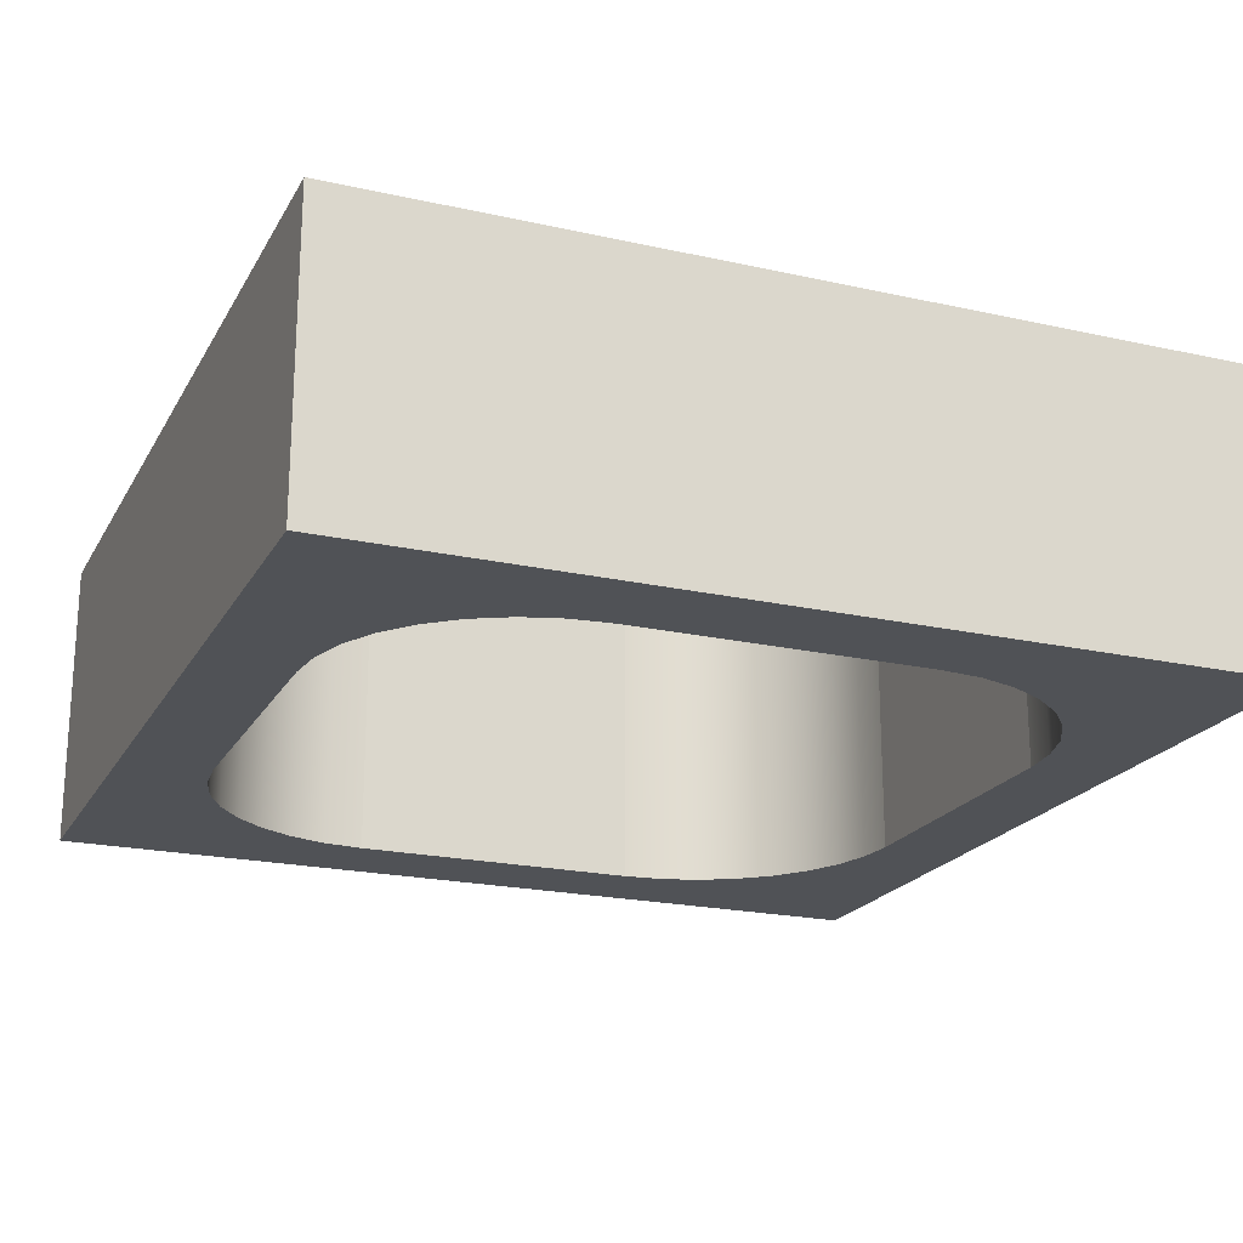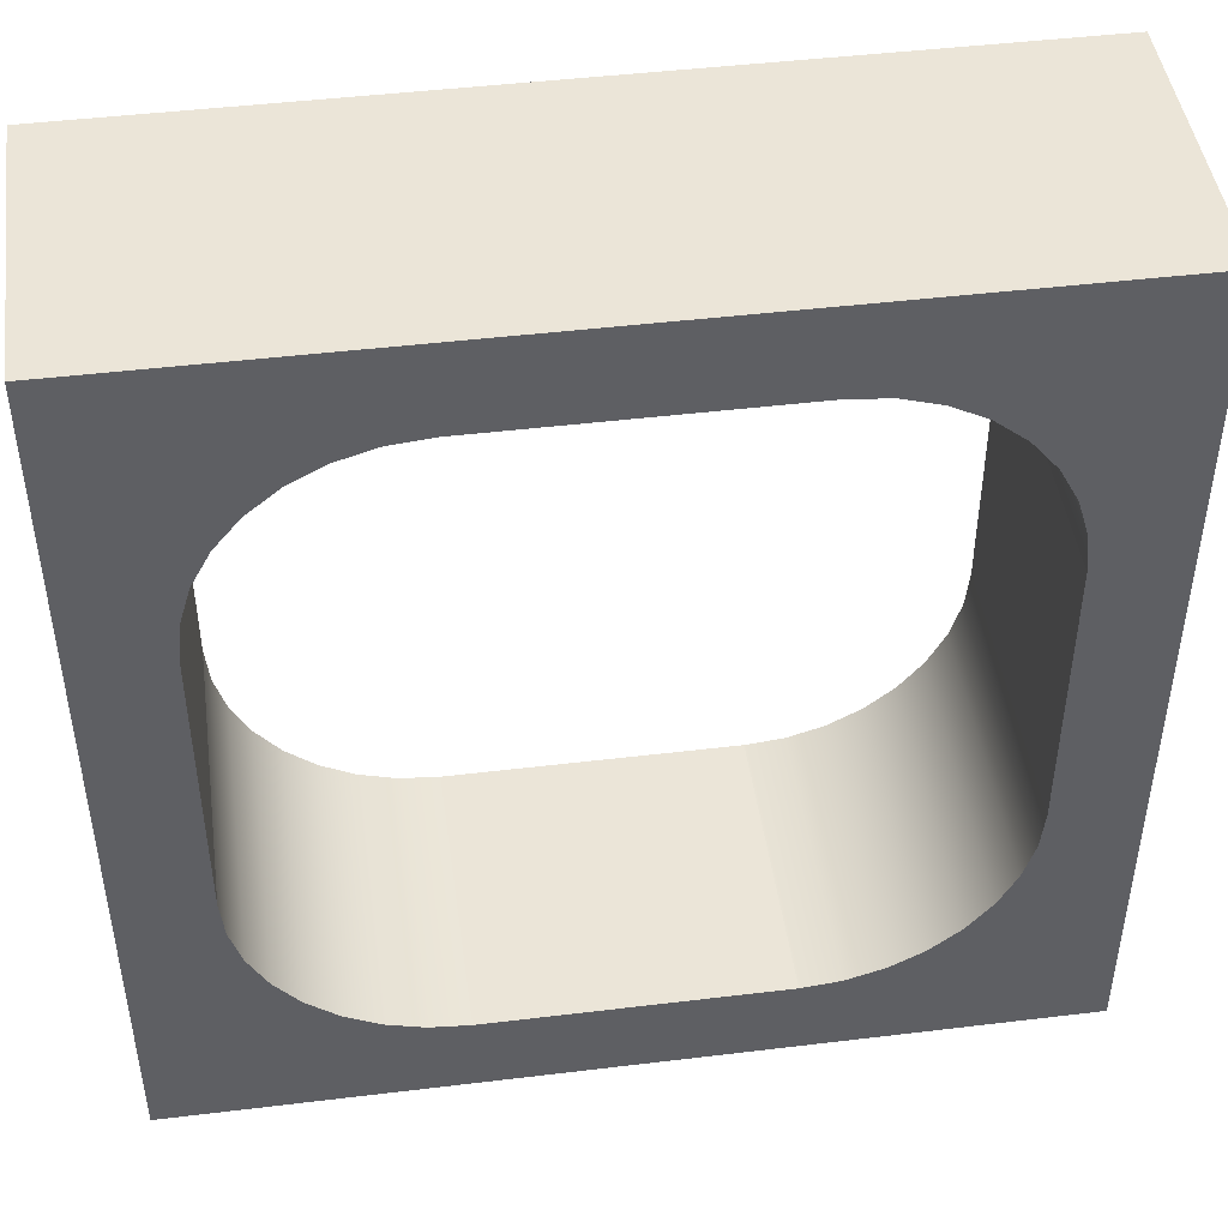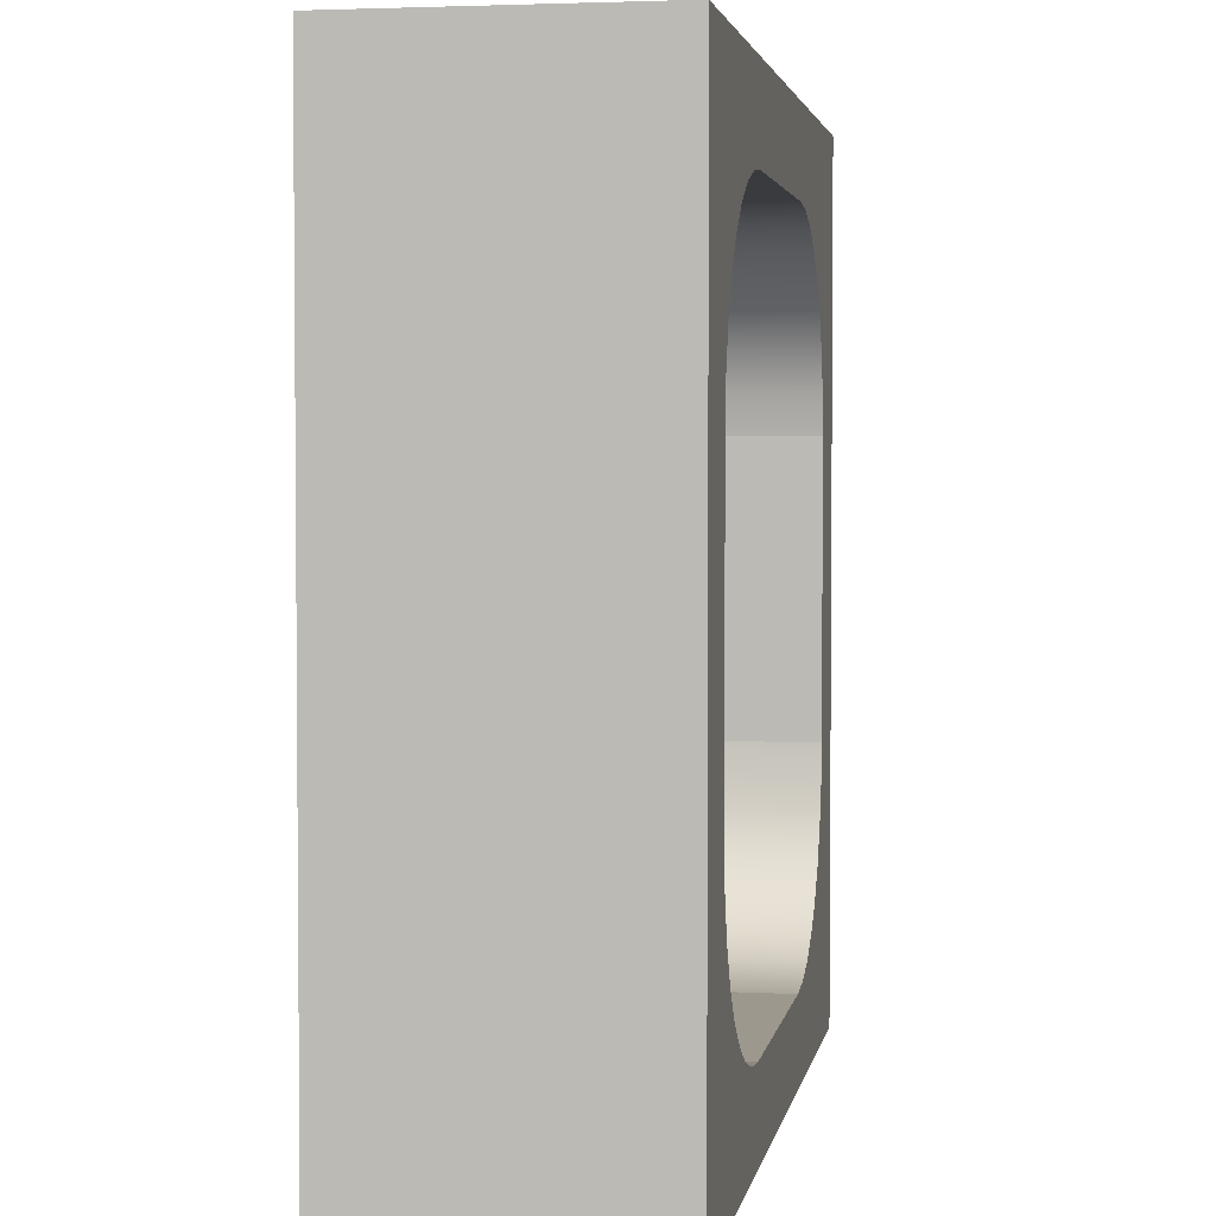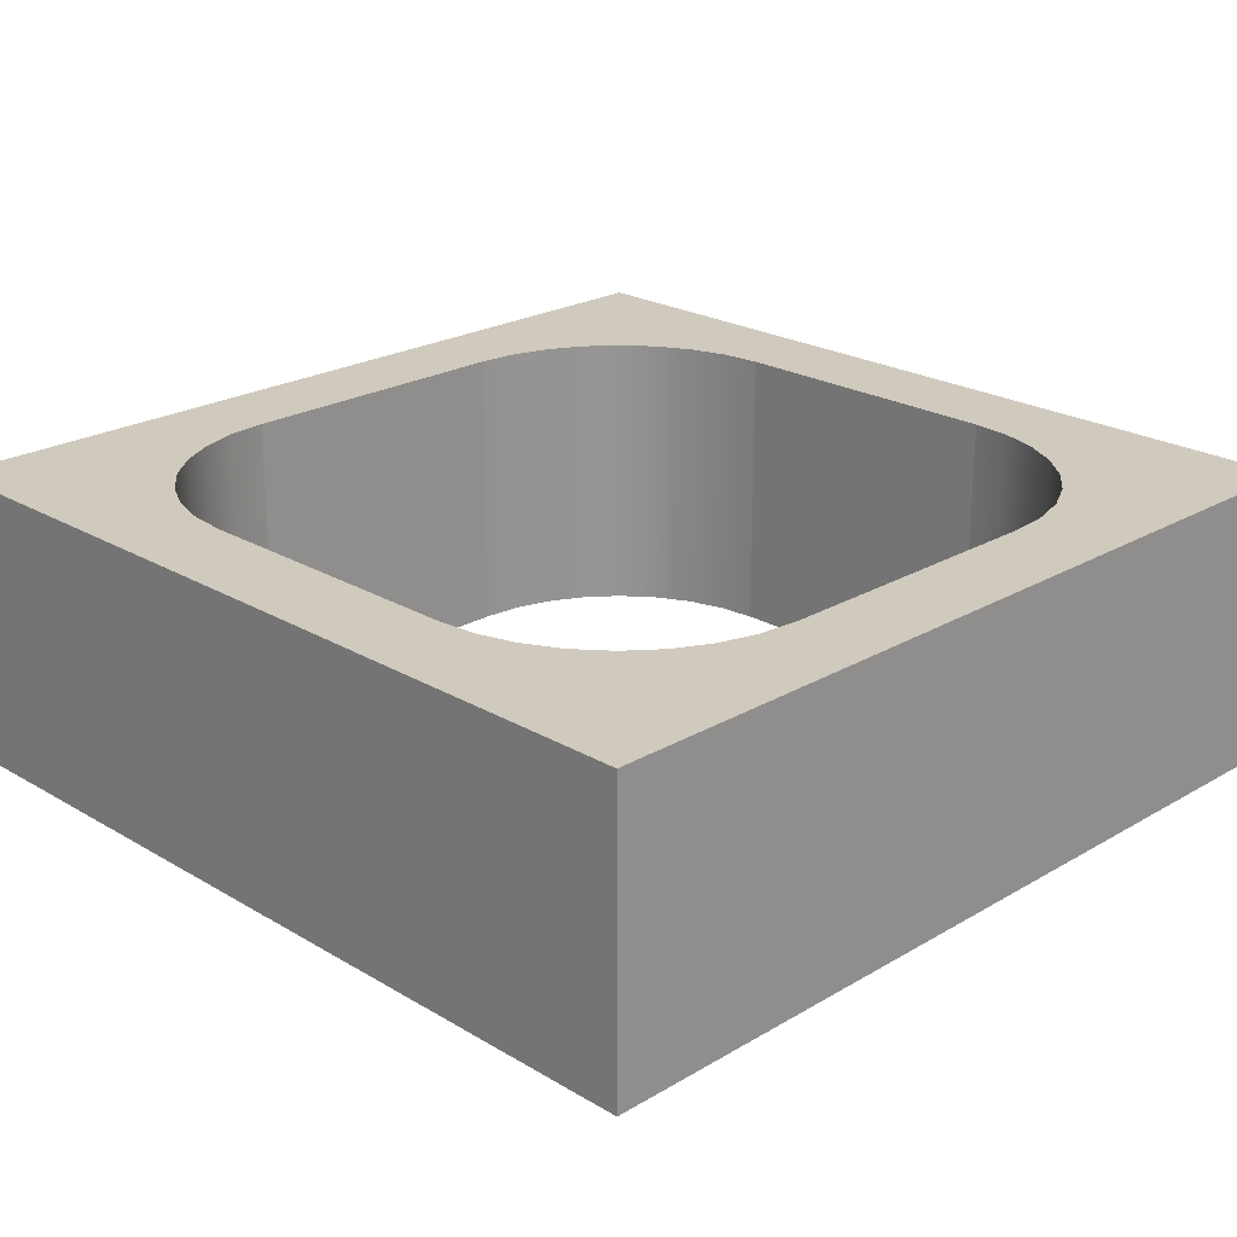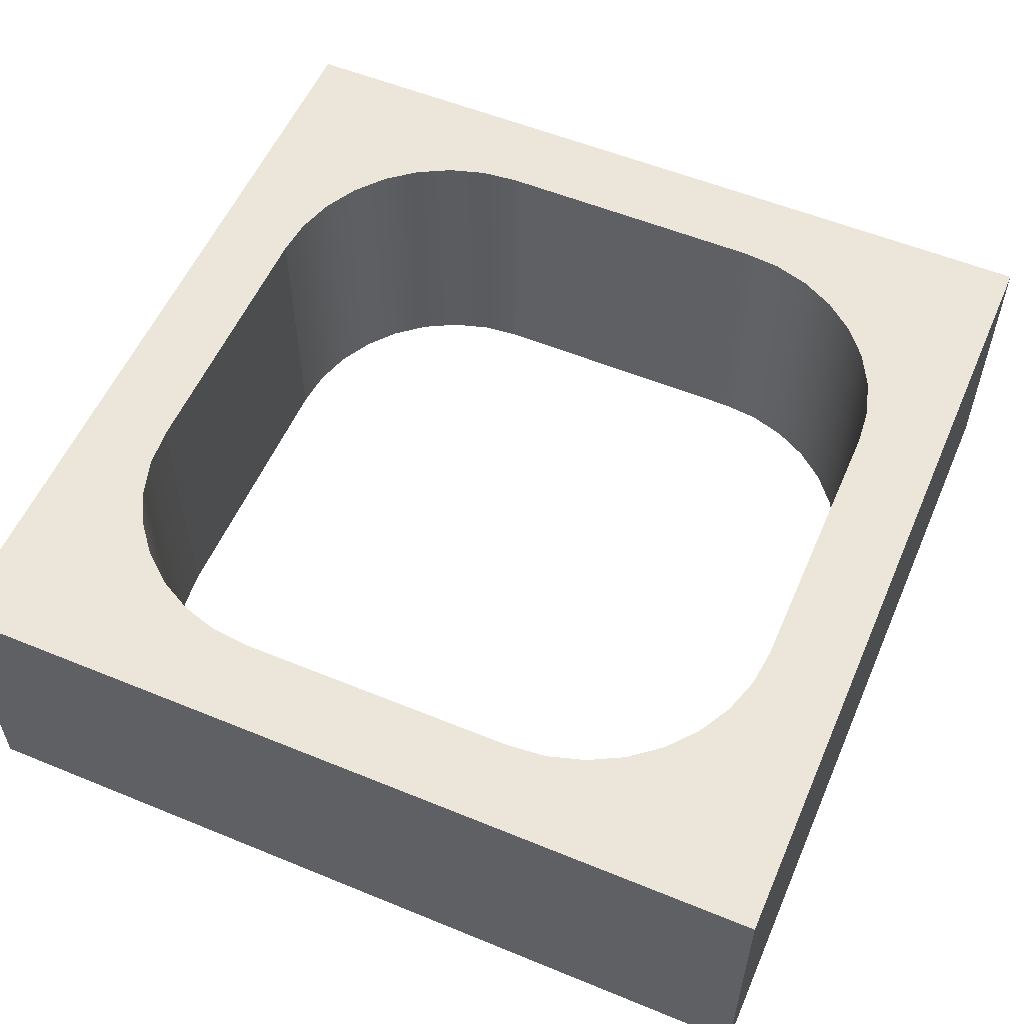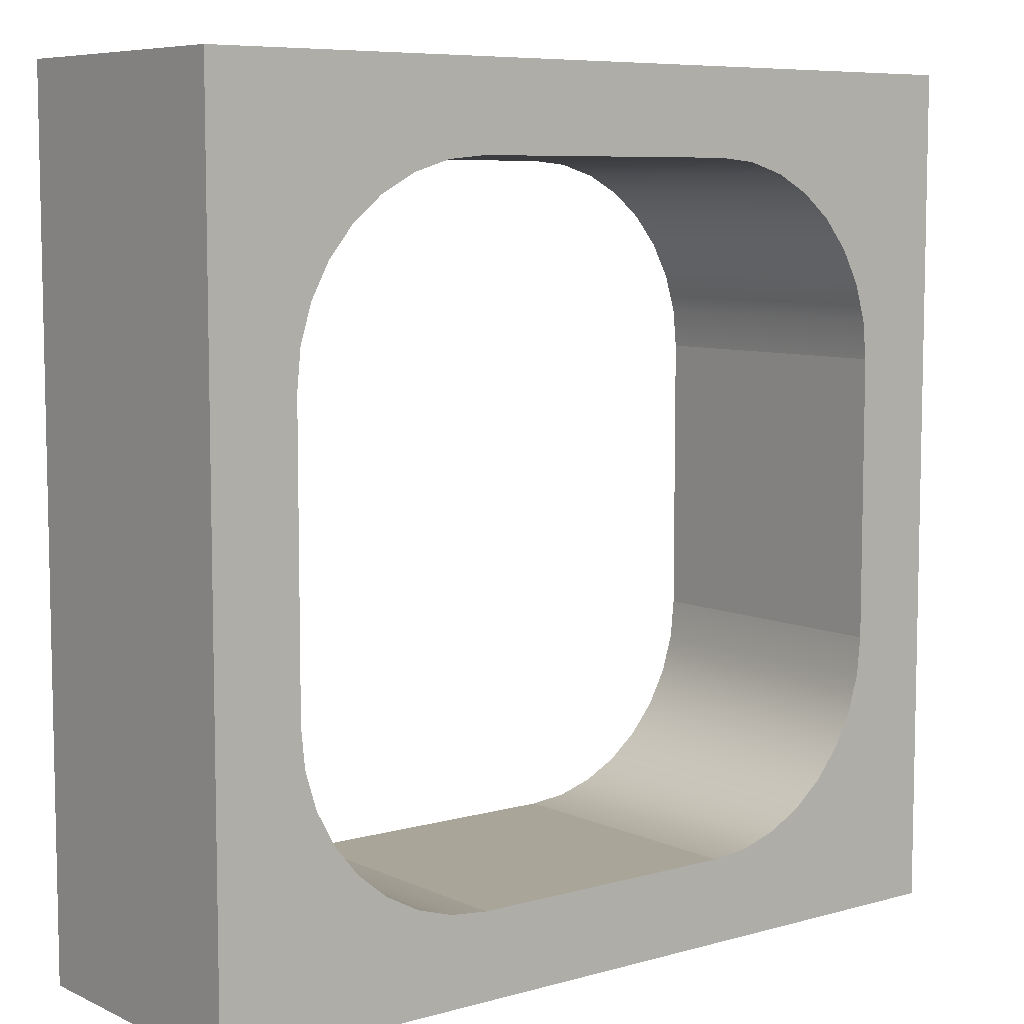
<metadata>
{"format":"obj","ext":"obj","renderer":"f3d","projection":"perspective","resolution":1024,"background":"white","views":[{"elev":-20.8,"azim":-22.0,"up":"+Z"},{"elev":45.9,"azim":172.1,"up":"+Y"},{"elev":3.1,"azim":99.9,"up":"+Y"},{"elev":22.9,"azim":-44.9,"up":"+Z"},{"elev":55.8,"azim":23.3,"up":"+Z"},{"elev":7.4,"azim":-38.3,"up":"+Y"}]}
</metadata>
<code>
o FrontBL_Cube.002
v 0 -1 1
v 0 0 1
v 1 0 1
v 0 0 0
v 0 -1 0
v 1 0 0
v 0.3 -1 0
v 0.3135 -0.8634 0
v 0.3533 -0.7321 0
v 0.418 -0.6111 0
v 0.505 -0.505 0
v 0.6111 -0.418 0
v 0.7321 -0.3533 0
v 0.8634 -0.3135 0
v 1 -0.3 0
v 0.3333 0 0
v 0.6667 0 0
v 0 -0.6667 0
v 0 -0.3333 0
v 0.3 -1 1
v 0.3135 -0.8634 1
v 0.3533 -0.7321 1
v 0.418 -0.6111 1
v 0.505 -0.505 1
v 0.6111 -0.418 1
v 0.7321 -0.3533 1
v 0.8634 -0.3135 1
v 1 -0.3 1
v 0.3333 0 1
v 0.6667 0 1
v 0 -0.6667 1
v 0 -0.3333 1
f 15 14 6
f 17 14 13
f 12 17 13
f 11 16 12
f 19 11 10
f 10 18 19
f 8 18 9
f 7 5 8
f 20 21 1
f 31 21 22
f 23 31 22
f 32 24 2
f 29 24 25
f 30 25 26
f 30 27 3
f 28 3 27
f 17 6 14
f 12 16 17
f 11 4 16
f 19 4 11
f 10 9 18
f 8 5 18
f 31 1 21
f 23 32 31
f 32 23 24
f 29 2 24
f 30 29 25
f 30 26 27
o FrontB_Cube.003
v 1 0 1
v 1 -0.3 1
v 2 0 1
v 2 -0.3 1
v 1 0 0
v 1 -0.3 0
v 2 0 0
v 2 -0.3 0
f 34 35 33
f 40 37 39
f 34 36 35
f 40 38 37
o FrontL_Cube.004
v 0 -1 1
v 0 -2 1
v 0.3 -1 1
v 0.3 -2 1
v 0 -1 0
v 0 -2 0
v 0.3 -1 0
v 0.3 -2 0
f 42 43 41
f 48 45 47
f 42 44 43
f 48 46 45
o FrontBR_Cube.005
v 3 -1 1
v 3 0 1
v 2 0 1
v 3 0 0
v 3 -1 0
v 2 0 0
v 2.7 -1 0
v 2.687 -0.8634 0
v 2.647 -0.7321 0
v 2.582 -0.6111 0
v 2.495 -0.505 0
v 2.389 -0.418 0
v 2.268 -0.3533 0
v 2.137 -0.3135 0
v 2 -0.3 0
v 2.667 0 0
v 2.333 0 0
v 3 -0.6667 0
v 3 -0.3333 0
v 2.7 -1 1
v 2.687 -0.8634 1
v 2.647 -0.7321 1
v 2.582 -0.6111 1
v 2.495 -0.505 1
v 2.389 -0.418 1
v 2.268 -0.3533 1
v 2.137 -0.3135 1
v 2 -0.3 1
v 2.667 0 1
v 2.333 0 1
v 3 -0.6667 1
v 3 -0.3333 1
f 63 54 62
f 65 62 54
f 65 60 61
f 64 59 60
f 67 59 52
f 58 66 57
f 66 56 57
f 55 56 53
f 68 49 69
f 69 79 70
f 71 79 80
f 80 72 71
f 72 77 73
f 73 78 74
f 78 75 74
f 76 75 51
f 65 61 62
f 65 64 60
f 64 52 59
f 67 58 59
f 58 67 66
f 66 53 56
f 69 49 79
f 71 70 79
f 80 50 72
f 72 50 77
f 73 77 78
f 78 51 75
o FrontTL_Cube.006
v 0 -2 1
v 0 -3 1
v 1 -3 1
v 0 -3 0
v 0 -2 0
v 1 -3 0
v 0.3 -2 0
v 0.3135 -2.137 0
v 0.3533 -2.268 0
v 0.418 -2.389 0
v 0.505 -2.495 0
v 0.6111 -2.582 0
v 0.7321 -2.647 0
v 0.8634 -2.687 0
v 1 -2.7 0
v 0.3333 -3 0
v 0.6667 -3 0
v 0 -2.333 0
v 0 -2.667 0
v 0.3 -2 1
v 0.3135 -2.137 1
v 0.3533 -2.268 1
v 0.418 -2.389 1
v 0.505 -2.495 1
v 0.6111 -2.582 1
v 0.7321 -2.647 1
v 0.8634 -2.687 1
v 1 -2.7 1
v 0.3333 -3 1
v 0.6667 -3 1
v 0 -2.333 1
v 0 -2.667 1
f 95 86 94
f 97 94 86
f 97 92 93
f 96 91 92
f 99 91 84
f 90 98 89
f 98 88 89
f 87 88 85
f 100 81 101
f 101 111 102
f 103 111 112
f 112 104 103
f 104 109 105
f 105 110 106
f 110 107 106
f 108 107 83
f 97 93 94
f 97 96 92
f 96 84 91
f 99 90 91
f 90 99 98
f 98 85 88
f 101 81 111
f 103 102 111
f 112 82 104
f 104 82 109
f 105 109 110
f 110 83 107
o SideT_Cube.007
v 1 -3 1
v 1 -2.7 1
v 2 -3 1
v 2 -2.7 1
v 1 -3 0
v 1 -2.7 0
v 2 -3 0
v 2 -2.7 0
f 113 119 115
f 118 116 120
f 113 117 119
f 118 114 116
o FrontTR_Cube.008
v 3 -2 1
v 3 -3 1
v 2 -3 1
v 3 -3 0
v 3 -2 0
v 2 -3 0
v 2.7 -2 0
v 2.687 -2.137 0
v 2.647 -2.268 0
v 2.582 -2.389 0
v 2.495 -2.495 0
v 2.389 -2.582 0
v 2.268 -2.647 0
v 2.137 -2.687 0
v 2 -2.7 0
v 2.667 -3 0
v 2.333 -3 0
v 3 -2.333 0
v 3 -2.667 0
v 2.7 -2 1
v 2.687 -2.137 1
v 2.647 -2.268 1
v 2.582 -2.389 1
v 2.495 -2.495 1
v 2.389 -2.582 1
v 2.268 -2.647 1
v 2.137 -2.687 1
v 2 -2.7 1
v 2.667 -3 1
v 2.333 -3 1
v 3 -2.333 1
v 3 -2.667 1
f 135 134 126
f 137 134 133
f 132 137 133
f 131 136 132
f 139 131 130
f 130 138 139
f 128 138 129
f 127 125 128
f 140 141 121
f 151 141 142
f 143 151 142
f 152 144 122
f 149 144 145
f 150 145 146
f 150 147 123
f 148 123 147
f 137 126 134
f 132 136 137
f 131 124 136
f 139 124 131
f 130 129 138
f 128 125 138
f 151 121 141
f 143 152 151
f 152 143 144
f 149 122 144
f 150 149 145
f 150 146 147
o FrontR_Cube.009
v 2.7 -1 1
v 2.7 -2 1
v 3 -1 1
v 3 -2 1
v 2.7 -1 0
v 2.7 -2 0
v 3 -1 0
v 3 -2 0
f 154 155 153
f 160 157 159
f 154 156 155
f 160 158 157
o SideBL_Cube.001
v 0 -1 1
v 0 0 1
v 1 0 1
v 0 0 0
v 0 -1 0
v 1 0 0
v 0.3 -1 0
v 0.3135 -0.8634 0
v 0.3533 -0.7321 0
v 0.418 -0.6111 0
v 0.505 -0.505 0
v 0.6111 -0.418 0
v 0.7321 -0.3533 0
v 0.8634 -0.3135 0
v 1 -0.3 0
v 0.3333 0 0
v 0.6667 0 0
v 0 -0.6667 0
v 0 -0.3333 0
v 0.3 -1 1
v 0.3135 -0.8634 1
v 0.3533 -0.7321 1
v 0.418 -0.6111 1
v 0.505 -0.505 1
v 0.6111 -0.418 1
v 0.7321 -0.3533 1
v 0.8634 -0.3135 1
v 1 -0.3 1
v 0.3333 0 1
v 0.6667 0 1
v 0 -0.6667 1
v 0 -0.3333 1
f 171 183 170
f 177 163 166
f 164 189 176
f 172 184 171
f 179 162 164
f 176 190 177
f 173 185 172
f 174 186 173
f 188 174 175
f 168 180 167
f 169 181 168
f 165 191 178
f 170 182 169
f 178 192 179
f 171 184 183
f 177 190 163
f 164 162 189
f 172 185 184
f 179 192 162
f 176 189 190
f 173 186 185
f 174 187 186
f 188 187 174
f 168 181 180
f 169 182 181
f 165 161 191
f 170 183 182
f 178 191 192
o SideL_Cube.010
v 0 -1 1
v 0 -2 1
v 0.3 -1 1
v 0.3 -2 1
v 0 -1 0
v 0 -2 0
v 0.3 -1 0
v 0.3 -2 0
f 196 199 195
f 198 193 197
f 196 200 199
f 198 194 193
o SideTL_Cube.011
v 0 -2 1
v 0 -3 1
v 1 -3 1
v 0 -3 0
v 0 -2 0
v 1 -3 0
v 0.3 -2 0
v 0.3135 -2.137 0
v 0.3533 -2.268 0
v 0.418 -2.389 0
v 0.505 -2.495 0
v 0.6111 -2.582 0
v 0.7321 -2.647 0
v 0.8634 -2.687 0
v 1 -2.7 0
v 0.3333 -3 0
v 0.6667 -3 0
v 0 -2.333 0
v 0 -2.667 0
v 0.3 -2 1
v 0.3135 -2.137 1
v 0.3533 -2.268 1
v 0.418 -2.389 1
v 0.505 -2.495 1
v 0.6111 -2.582 1
v 0.7321 -2.647 1
v 0.8634 -2.687 1
v 1 -2.7 1
v 0.3333 -3 1
v 0.6667 -3 1
v 0 -2.333 1
v 0 -2.667 1
f 223 211 210
f 203 217 206
f 229 204 216
f 224 212 211
f 202 219 204
f 230 216 217
f 225 213 212
f 226 214 213
f 214 228 215
f 220 208 207
f 221 209 208
f 231 205 218
f 222 210 209
f 232 218 219
f 223 224 211
f 203 230 217
f 229 202 204
f 224 225 212
f 202 232 219
f 230 229 216
f 225 226 213
f 226 227 214
f 214 227 228
f 220 221 208
f 221 222 209
f 231 201 205
f 222 223 210
f 232 231 218
o FrontT_Cube.012
v 1 -3 1
v 1 -2.7 1
v 2 -3 1
v 2 -2.7 1
v 1 -3 0
v 1 -2.7 0
v 2 -3 0
v 2 -2.7 0
f 235 234 233
f 237 240 239
f 235 236 234
f 237 238 240
o SideTR_Cube.013
v 3 -2 1
v 3 -3 1
v 2 -3 1
v 3 -3 0
v 3 -2 0
v 2 -3 0
v 2.7 -2 0
v 2.687 -2.137 0
v 2.647 -2.268 0
v 2.582 -2.389 0
v 2.495 -2.495 0
v 2.389 -2.582 0
v 2.268 -2.647 0
v 2.137 -2.687 0
v 2 -2.7 0
v 2.667 -3 0
v 2.333 -3 0
v 3 -2.333 0
v 3 -2.667 0
v 2.7 -2 1
v 2.687 -2.137 1
v 2.647 -2.268 1
v 2.582 -2.389 1
v 2.495 -2.495 1
v 2.389 -2.582 1
v 2.268 -2.647 1
v 2.137 -2.687 1
v 2 -2.7 1
v 2.667 -3 1
v 2.333 -3 1
v 3 -2.333 1
v 3 -2.667 1
f 251 263 250
f 257 243 246
f 244 269 256
f 252 264 251
f 259 242 244
f 256 270 257
f 253 265 252
f 254 266 253
f 268 254 255
f 248 260 247
f 249 261 248
f 245 271 258
f 250 262 249
f 258 272 259
f 251 264 263
f 257 270 243
f 244 242 269
f 252 265 264
f 259 272 242
f 256 269 270
f 253 266 265
f 254 267 266
f 268 267 254
f 248 261 260
f 249 262 261
f 245 241 271
f 250 263 262
f 258 271 272
o SideR_Cube.014
v 2.7 -1 1
v 2.7 -2 1
v 3 -1 1
v 3 -2 1
v 2.7 -1 0
v 2.7 -2 0
v 3 -1 0
v 3 -2 0
f 276 279 275
f 278 273 277
f 276 280 279
f 278 274 273
o SideBR_Cube.015
v 3 -1 1
v 3 0 1
v 2 0 1
v 3 0 0
v 3 -1 0
v 2 0 0
v 2.7 -1 0
v 2.687 -0.8634 0
v 2.647 -0.7321 0
v 2.582 -0.6111 0
v 2.495 -0.505 0
v 2.389 -0.418 0
v 2.268 -0.3533 0
v 2.137 -0.3135 0
v 2 -0.3 0
v 2.667 0 0
v 2.333 0 0
v 3 -0.6667 0
v 3 -0.3333 0
v 2.7 -1 1
v 2.687 -0.8634 1
v 2.647 -0.7321 1
v 2.582 -0.6111 1
v 2.495 -0.505 1
v 2.389 -0.418 1
v 2.268 -0.3533 1
v 2.137 -0.3135 1
v 2 -0.3 1
v 2.667 0 1
v 2.333 0 1
v 3 -0.6667 1
v 3 -0.3333 1
f 303 291 290
f 283 297 286
f 309 284 296
f 304 292 291
f 282 299 284
f 310 296 297
f 305 293 292
f 306 294 293
f 294 308 295
f 300 288 287
f 288 302 289
f 311 285 298
f 302 290 289
f 312 298 299
f 303 304 291
f 283 310 297
f 309 282 284
f 304 305 292
f 282 312 299
f 310 309 296
f 305 306 293
f 306 307 294
f 294 307 308
f 300 301 288
f 288 301 302
f 311 281 285
f 302 303 290
f 312 311 298
o SideB_Cube.016
v 1 0 1
v 1 -0.3 1
v 2 0 1
v 2 -0.3 1
v 1 0 0
v 1 -0.3 0
v 2 0 0
v 2 -0.3 0
f 319 313 315
f 316 318 320
f 319 317 313
f 316 314 318

</code>
